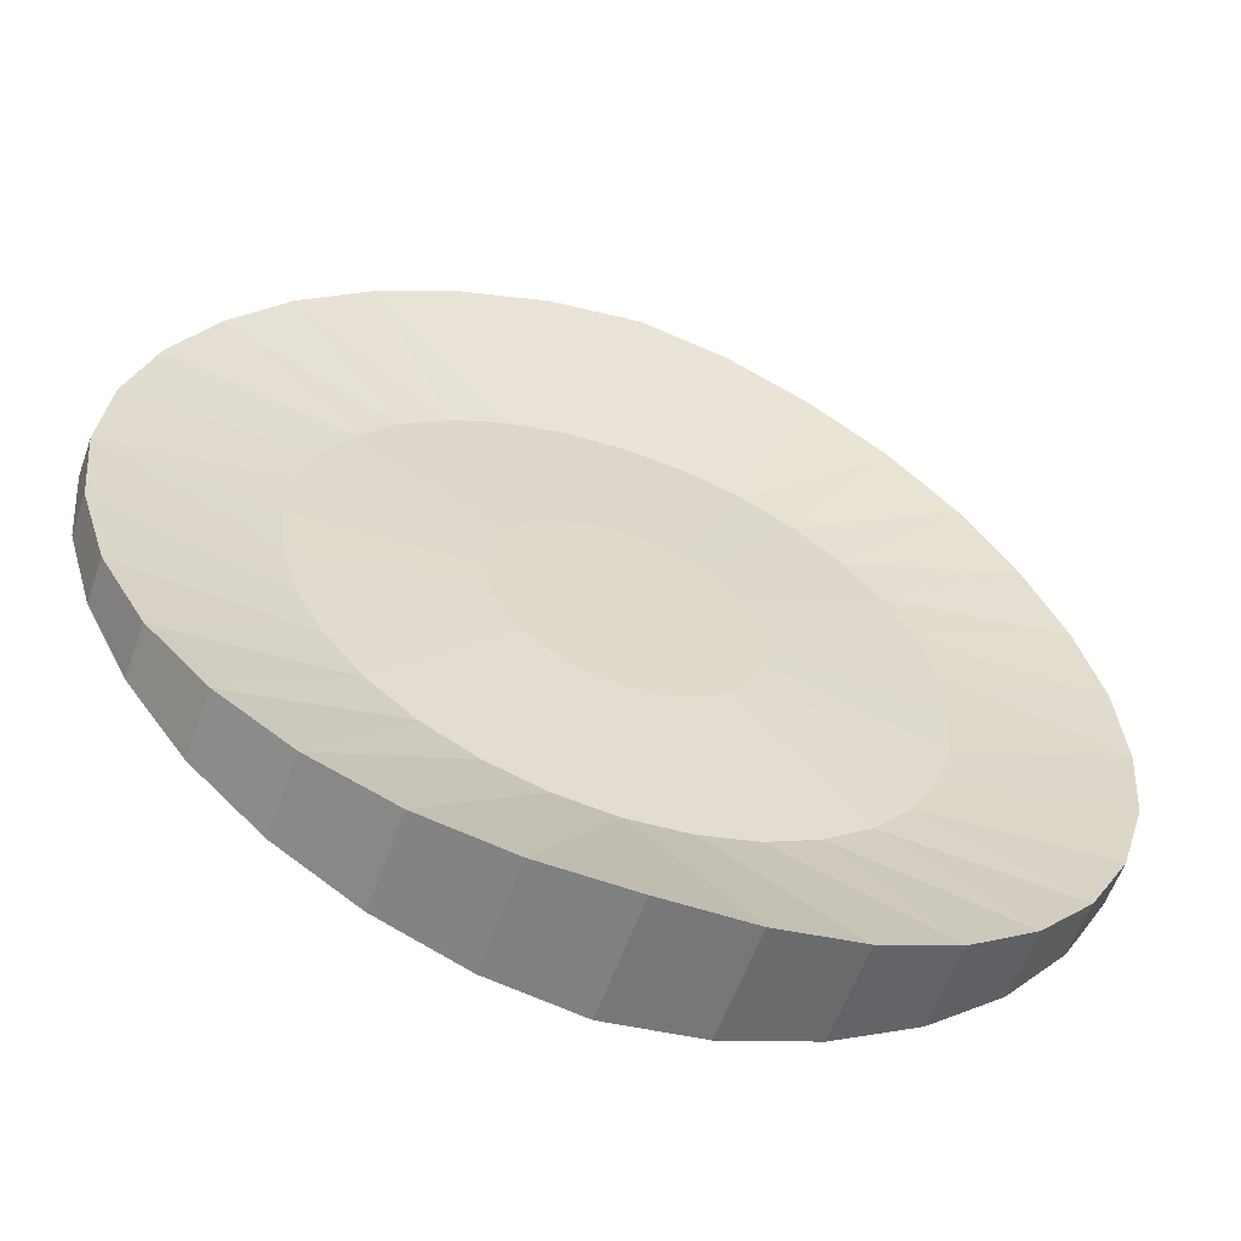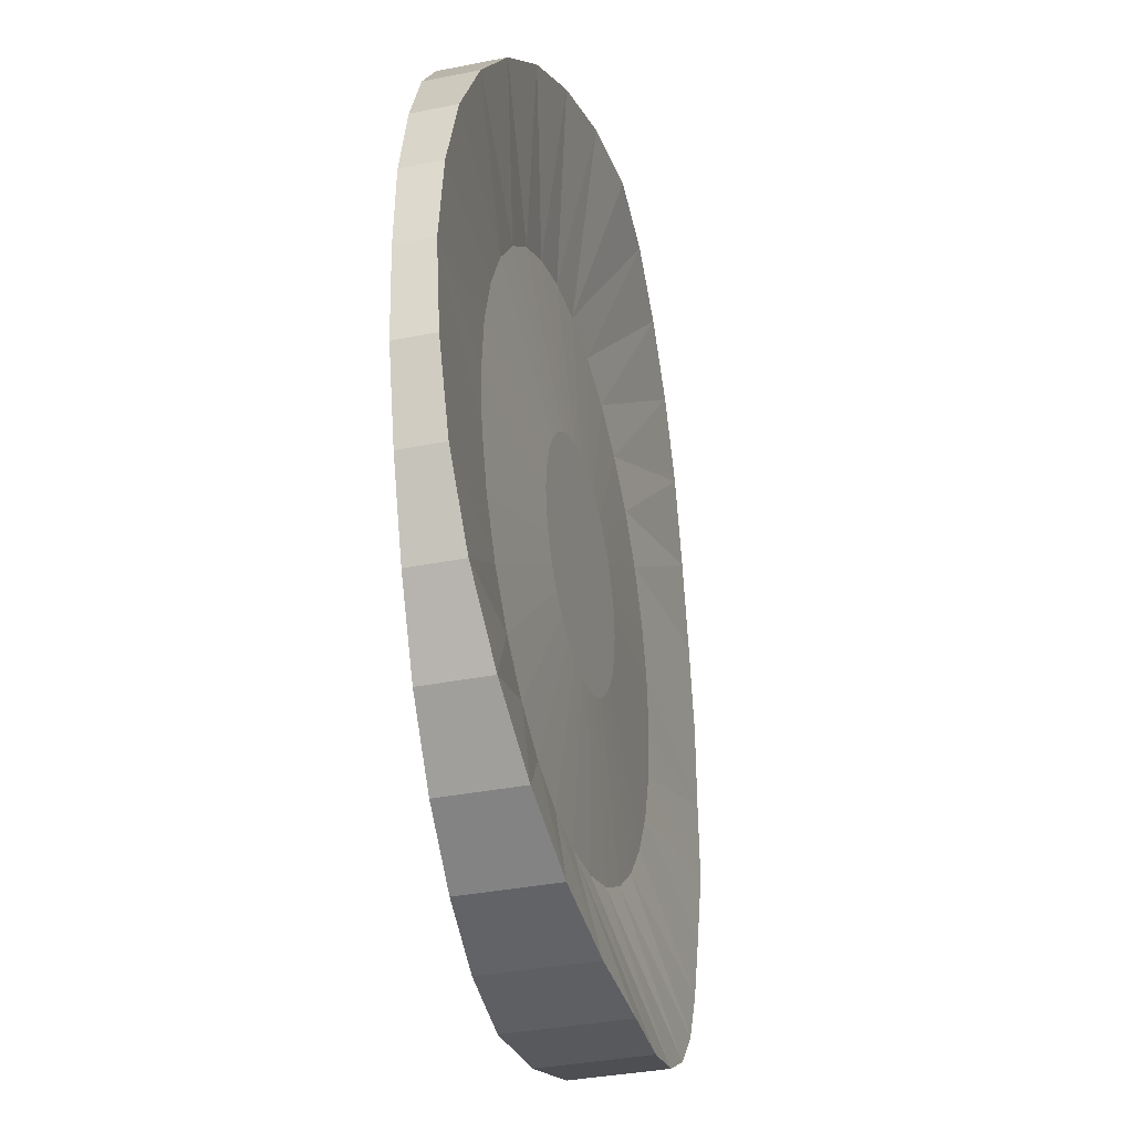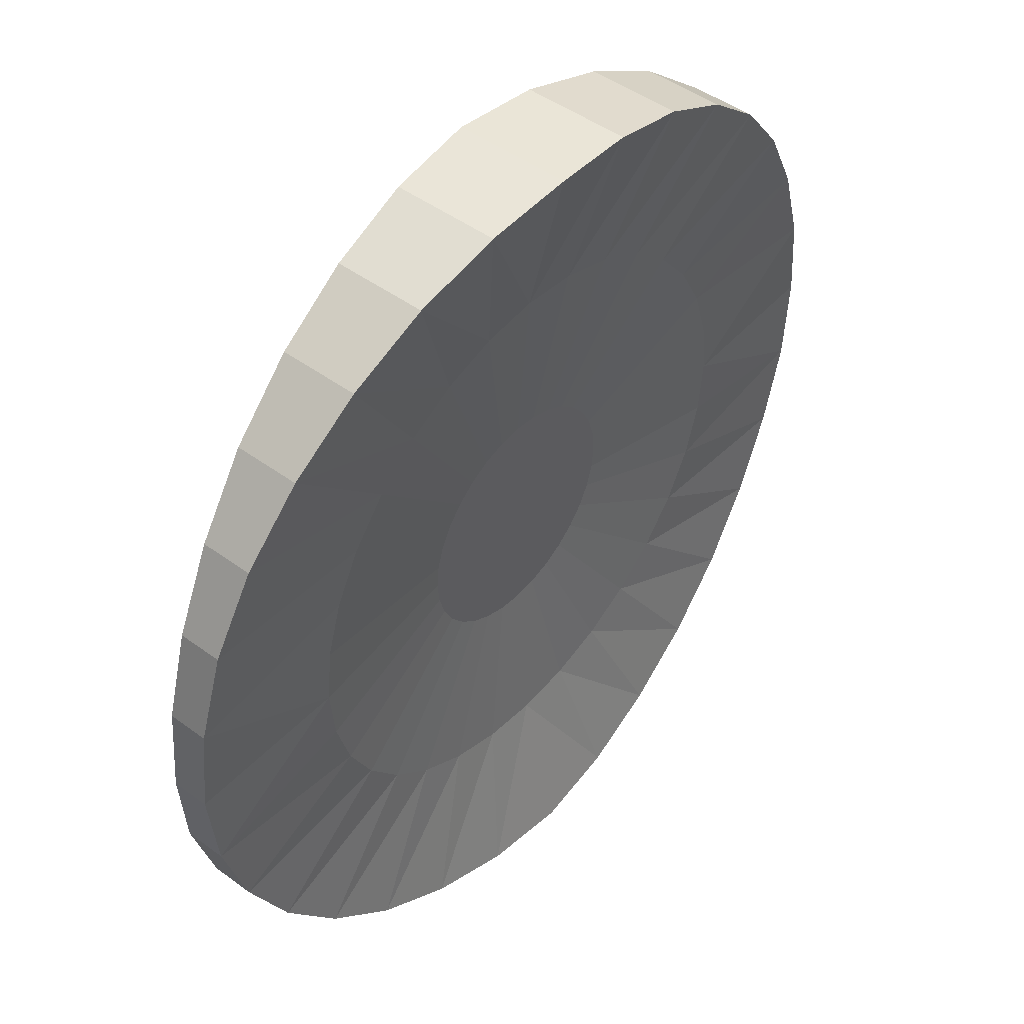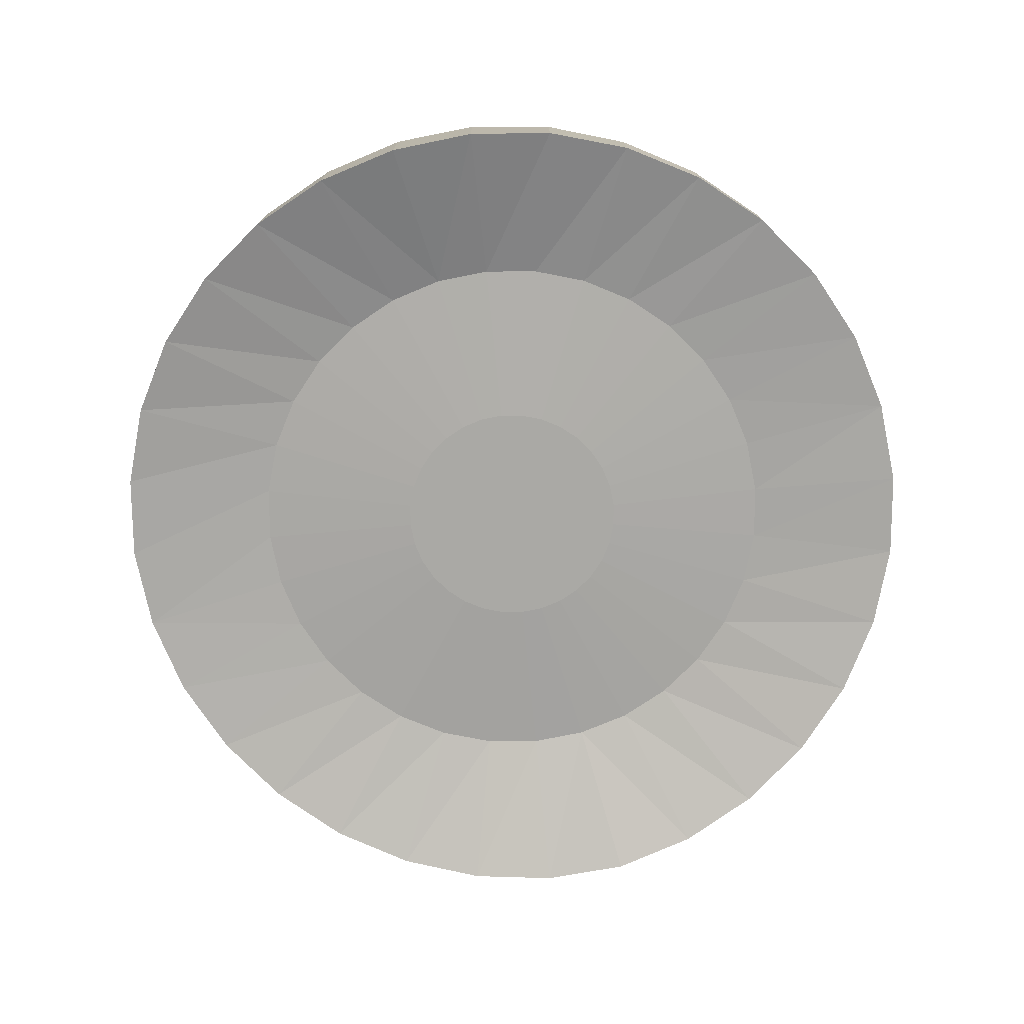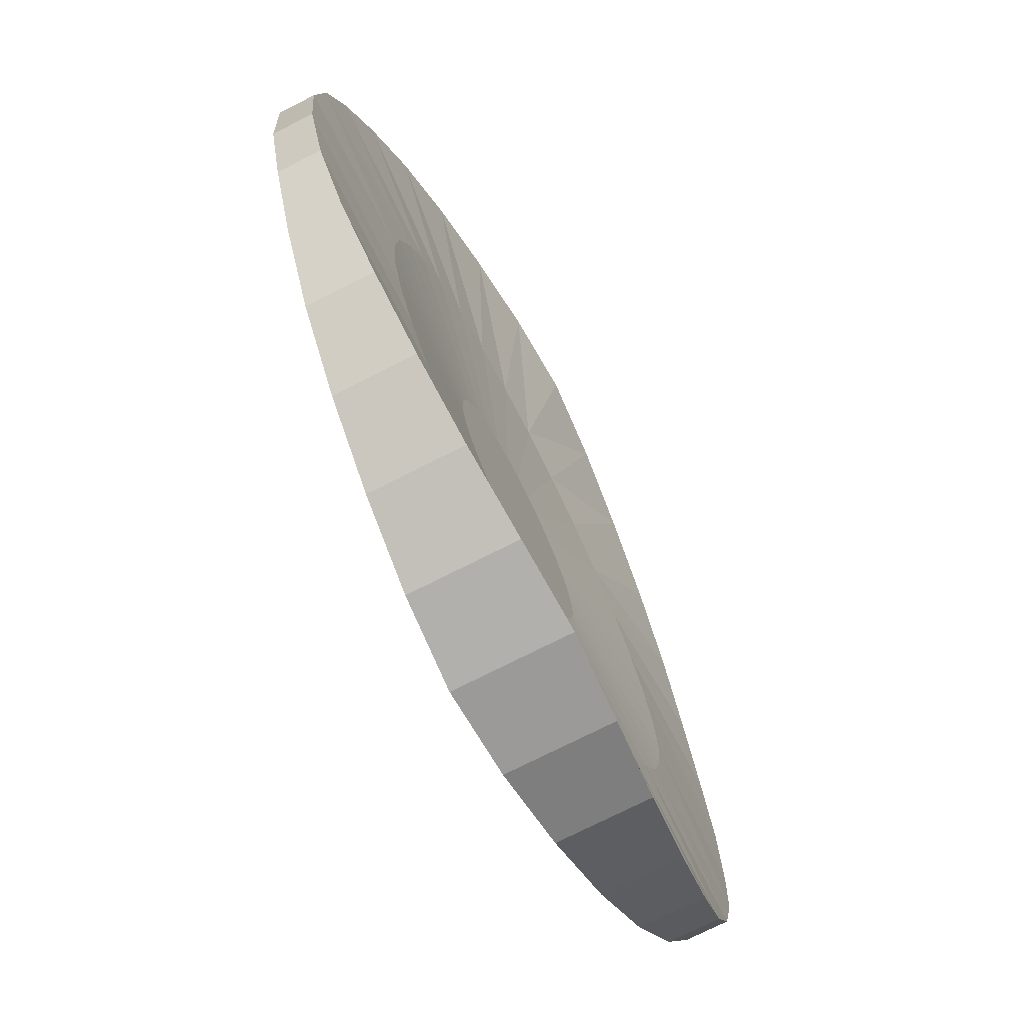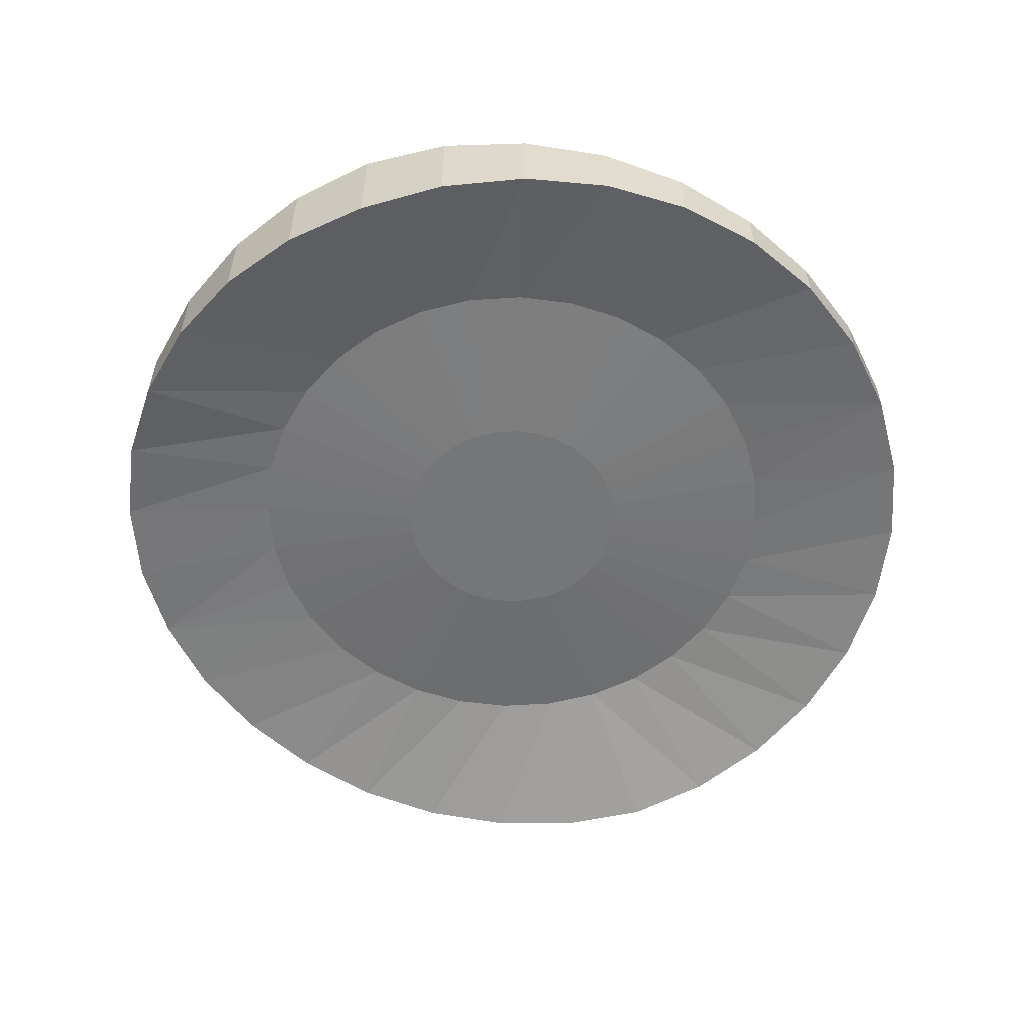
<metadata>
{"format":"obj","ext":"obj","renderer":"f3d","projection":"perspective","resolution":1024,"background":"white","views":[{"elev":-58.8,"azim":160.4,"up":"+Y"},{"elev":-35.0,"azim":105.0,"up":"+Y"},{"elev":46.9,"azim":-50.2,"up":"+Y"},{"elev":-75.3,"azim":-162.9,"up":"+Z"},{"elev":-74.2,"azim":-63.1,"up":"+Y"},{"elev":-56.7,"azim":20.7,"up":"+Z"}]}
</metadata>
<code>
o Circle.001
v 0 0.268 -0.02461
v -0.05229 0.2629 -0.02461
v -0.1026 0.2476 -0.02461
v -0.1489 0.2228 -0.02461
v -0.1895 0.1895 -0.02461
v -0.2228 0.1489 -0.02461
v -0.2476 0.1026 -0.02461
v -0.2629 0.05229 -0.02461
v -0.268 0 -0.02461
v -0.2629 -0.05229 -0.02461
v -0.2476 -0.1026 -0.02461
v -0.2228 -0.1489 -0.02461
v -0.1895 -0.1895 -0.02461
v -0.1489 -0.2228 -0.02461
v -0.1026 -0.2476 -0.02461
v -0.05229 -0.2629 -0.02461
v 0 -0.268 -0.02461
v 0.05229 -0.2629 -0.02461
v 0.1026 -0.2476 -0.02461
v 0.1489 -0.2228 -0.02461
v 0.1895 -0.1895 -0.02461
v 0.2228 -0.1489 -0.02461
v 0.2476 -0.1026 -0.02461
v 0.2629 -0.05229 -0.02461
v 0.268 0 -0.02461
v 0.2629 0.05229 -0.02461
v 0.2476 0.1026 -0.02461
v 0.2228 0.1489 -0.02461
v 0.1895 0.1895 -0.02461
v 0.1489 0.2228 -0.02461
v 0.1026 0.2476 -0.02461
v 0.05229 0.2629 -0.02461
v 0 0.268 0.0222
v -0.05229 0.2629 0.0222
v -0.1026 0.2476 0.0222
v -0.1489 0.2228 0.0222
v -0.1895 0.1895 0.0222
v -0.2228 0.1489 0.0222
v -0.2476 0.1026 0.0222
v -0.2629 0.05229 0.0222
v -0.268 -0 0.0222
v -0.2629 -0.05229 0.0222
v -0.2476 -0.1026 0.0222
v -0.2228 -0.1489 0.0222
v -0.1895 -0.1895 0.0222
v -0.1489 -0.2228 0.0222
v -0.1026 -0.2476 0.0222
v -0.05229 -0.2629 0.0222
v 0 -0.268 0.0222
v 0.05229 -0.2629 0.0222
v 0.1026 -0.2476 0.0222
v 0.1489 -0.2228 0.0222
v 0.1895 -0.1895 0.0222
v 0.2228 -0.1489 0.0222
v 0.2476 -0.1026 0.0222
v 0.2629 -0.05229 0.0222
v 0.268 -0 0.0222
v 0.2629 0.05229 0.0222
v 0.2476 0.1026 0.0222
v 0.2228 0.1489 0.0222
v 0.1895 0.1895 0.0222
v 0.1489 0.2228 0.0222
v 0.1026 0.2476 0.0222
v 0.05229 0.2629 0.0222
v -0.1951 0.9808 -0.1109
v 0 1 -0.1209
v -0.3827 0.9239 -0.09594
v -0.5556 0.8315 -0.08094
v -0.7071 0.7071 -0.06594
v -0.8315 0.5556 -0.05094
v -0.9239 0.3827 -0.04094
v -0.9808 0.1951 -0.03694
v -1 -0 -0.03394
v -0.9808 -0.1951 -0.03994
v -0.9239 -0.3827 -0.04094
v -0.8315 -0.5556 -0.05094
v -0.7071 -0.7071 -0.06594
v -0.5556 -0.8315 -0.08094
v -0.3827 -0.9239 -0.09594
v -0.1951 -0.9808 -0.1109
v 0 -1 -0.1209
v 0.1951 -0.9808 -0.1109
v 0.3827 -0.9239 -0.09594
v 0.5556 -0.8315 -0.08094
v 0.7071 -0.7071 -0.06594
v 0.8315 -0.5556 -0.05094
v 0.9239 -0.3827 -0.04094
v 0.9808 -0.1951 -0.03694
v 1 -0 -0.03394
v 0.9808 0.1951 -0.03694
v 0.9239 0.3827 -0.04094
v 0.8315 0.5556 -0.05094
v 0.7071 0.7071 -0.06594
v 0.5556 0.8315 -0.08094
v 0.3827 0.9239 -0.09594
v 0.1951 0.9808 -0.1109
v -0.1951 0.9808 0.124
v 0 1 0.134
v -0.3827 0.9239 0.109
v -0.5556 0.8315 0.09404
v -0.7071 0.7071 0.07904
v -0.8315 0.5556 0.06404
v -0.9239 0.3827 0.05404
v -0.9808 0.1951 0.05004
v -1 -0 0.04704
v -0.9808 -0.1951 0.05004
v -0.9239 -0.3827 0.05404
v -0.8315 -0.5556 0.06404
v -0.7071 -0.7071 0.07904
v -0.5556 -0.8315 0.09404
v -0.3827 -0.9239 0.109
v -0.1951 -0.9808 0.124
v 0 -1 0.134
v 0.1951 -0.9808 0.124
v 0.3827 -0.9239 0.109
v 0.5556 -0.8315 0.09404
v 0.7071 -0.7071 0.07904
v 0.8315 -0.5556 0.06404
v 0.9239 -0.3827 0.05404
v 0.9808 -0.1951 0.05004
v 1 -0 0.04704
v 0.9808 0.1951 0.05004
v 0.9239 0.3827 0.05404
v 0.8315 0.5556 0.06404
v 0.7071 0.7071 0.07904
v 0.5556 0.8315 0.09404
v 0.3827 0.9239 0.109
v 0.1951 0.9808 0.124
v -0.1254 0.6302 -0.006412
v 0 0.6426 -0.006412
v -0.2459 0.5937 -0.006412
v -0.357 0.5343 -0.006412
v -0.4544 0.4544 -0.006412
v -0.5343 0.357 -0.006412
v -0.5937 0.2459 -0.006412
v -0.6302 0.1254 -0.006412
v -0.6426 0 -0.006412
v -0.6302 -0.1254 -0.006412
v -0.5937 -0.2459 -0.006412
v -0.5343 -0.357 -0.006412
v -0.4544 -0.4544 -0.006412
v -0.357 -0.5343 -0.006412
v -0.2459 -0.5937 -0.006412
v -0.1254 -0.6302 -0.006412
v 0 -0.6426 -0.006412
v 0.1254 -0.6302 -0.006412
v 0.2459 -0.5937 -0.006412
v 0.357 -0.5343 -0.006412
v 0.4544 -0.4544 -0.006412
v 0.5343 -0.357 -0.006412
v 0.5937 -0.2459 -0.006412
v 0.6302 -0.1254 -0.006412
v 0.6426 0 -0.006412
v 0.6302 0.1254 -0.006412
v 0.5937 0.2459 -0.006412
v 0.5343 0.357 -0.006412
v 0.4544 0.4544 -0.006412
v 0.357 0.5343 -0.006412
v 0.2459 0.5937 -0.006412
v 0.1254 0.6302 -0.006412
v -0.1254 0.6302 0.05189
v 0 0.6426 0.05189
v -0.2459 0.5937 0.05189
v -0.357 0.5343 0.05189
v -0.4544 0.4544 0.05189
v -0.5343 0.357 0.05189
v -0.5937 0.2459 0.05189
v -0.6302 0.1254 0.05189
v -0.6426 -0 0.05189
v -0.6302 -0.1254 0.05189
v -0.5937 -0.2459 0.05189
v -0.5343 -0.357 0.05189
v -0.4544 -0.4544 0.05189
v -0.357 -0.5343 0.05189
v -0.2459 -0.5937 0.05189
v -0.1254 -0.6302 0.05189
v 0 -0.6426 0.05189
v 0.1254 -0.6302 0.05189
v 0.2459 -0.5937 0.05189
v 0.357 -0.5343 0.05189
v 0.4544 -0.4544 0.05189
v 0.5343 -0.357 0.05189
v 0.5937 -0.2459 0.05189
v 0.6302 -0.1254 0.05189
v 0.6426 -0 0.05189
v 0.6302 0.1254 0.05189
v 0.5937 0.2459 0.05189
v 0.5343 0.357 0.05189
v 0.4544 0.4544 0.05189
v 0.357 0.5343 0.05189
v 0.2459 0.5937 0.05189
v 0.1254 0.6302 0.05189
f 19 11 3
f 49 57 33
f 88 119 87
f 75 106 74
f 88 121 120
f 76 107 75
f 90 121 89
f 76 109 108
f 91 122 90
f 78 109 77
f 92 123 91
f 79 110 78
f 66 97 98
f 92 125 124
f 80 111 79
f 67 97 65
f 94 125 93
f 81 112 80
f 68 99 67
f 95 126 94
f 81 114 113
f 68 101 100
f 96 127 95
f 83 114 82
f 70 101 69
f 66 128 96
f 84 115 83
f 71 102 70
f 84 117 116
f 72 103 71
f 86 117 85
f 73 104 72
f 87 118 86
f 73 106 105
f 130 65 66
f 129 67 65
f 131 68 67
f 132 69 68
f 133 70 69
f 134 71 70
f 135 72 71
f 136 73 72
f 138 73 137
f 139 74 138
f 140 75 139
f 141 76 140
f 142 77 141
f 143 78 142
f 144 79 143
f 145 80 144
f 145 82 81
f 146 83 82
f 147 84 83
f 148 85 84
f 149 86 85
f 150 87 86
f 151 88 87
f 152 89 88
f 154 89 153
f 155 90 154
f 156 91 155
f 157 92 156
f 158 93 157
f 159 94 158
f 160 95 159
f 130 96 160
f 162 97 161
f 161 99 163
f 163 100 164
f 164 101 165
f 165 102 166
f 166 103 167
f 167 104 168
f 169 104 105
f 169 106 170
f 171 106 107
f 172 107 108
f 173 108 109
f 174 109 110
f 175 110 111
f 176 111 112
f 177 112 113
f 177 114 178
f 178 115 179
f 179 116 180
f 180 117 181
f 181 118 182
f 182 119 183
f 183 120 184
f 185 120 121
f 185 122 186
f 187 122 123
f 188 123 124
f 189 124 125
f 190 125 126
f 191 126 127
f 192 127 128
f 162 128 98
f 2 130 1
f 2 131 129
f 4 131 3
f 5 132 4
f 6 133 5
f 6 135 134
f 7 136 135
f 9 136 8
f 9 138 137
f 10 139 138
f 11 140 139
f 13 140 12
f 14 141 13
f 14 143 142
f 16 143 15
f 17 144 16
f 18 145 17
f 18 147 146
f 20 147 19
f 21 148 20
f 22 149 21
f 22 151 150
f 24 151 23
f 25 152 24
f 26 153 25
f 27 154 26
f 28 155 27
f 29 156 28
f 30 157 29
f 30 159 158
f 32 159 31
f 1 160 32
f 34 162 161
f 34 163 35
f 35 164 36
f 37 164 165
f 37 166 38
f 38 167 39
f 40 167 168
f 40 169 41
f 42 169 170
f 42 171 43
f 43 172 44
f 45 172 173
f 45 174 46
f 46 175 47
f 48 175 176
f 48 177 49
f 50 177 178
f 50 179 51
f 51 180 52
f 53 180 181
f 54 181 182
f 54 183 55
f 56 183 184
f 56 185 57
f 58 185 186
f 59 186 187
f 59 188 60
f 61 188 189
f 62 189 190
f 62 191 63
f 63 192 64
f 64 162 33
f 3 2 1
f 1 32 31
f 31 30 29
f 29 28 27
f 27 26 25
f 25 24 23
f 23 22 21
f 21 20 19
f 19 18 17
f 17 16 15
f 15 14 13
f 13 12 11
f 11 10 9
f 9 8 7
f 7 6 5
f 5 4 3
f 3 1 31
f 31 29 27
f 27 25 23
f 23 21 19
f 19 17 15
f 15 13 11
f 11 9 7
f 7 5 3
f 3 31 27
f 27 23 19
f 19 15 11
f 11 7 3
f 3 27 19
f 33 34 35
f 35 36 37
f 37 38 39
f 39 40 41
f 41 42 43
f 43 44 45
f 45 46 47
f 47 48 49
f 49 50 51
f 51 52 53
f 53 54 55
f 55 56 57
f 57 58 59
f 59 60 61
f 61 62 63
f 63 64 33
f 33 35 37
f 37 39 41
f 41 43 45
f 45 47 49
f 49 51 53
f 53 55 57
f 57 59 61
f 61 63 33
f 33 37 41
f 41 45 49
f 49 53 57
f 57 61 33
f 33 41 49
f 88 120 119
f 75 107 106
f 88 89 121
f 76 108 107
f 90 122 121
f 76 77 109
f 91 123 122
f 78 110 109
f 92 124 123
f 79 111 110
f 66 65 97
f 92 93 125
f 80 112 111
f 67 99 97
f 94 126 125
f 81 113 112
f 68 100 99
f 95 127 126
f 81 82 114
f 68 69 101
f 96 128 127
f 83 115 114
f 70 102 101
f 66 98 128
f 84 116 115
f 71 103 102
f 84 85 117
f 72 104 103
f 86 118 117
f 73 105 104
f 87 119 118
f 73 74 106
f 130 129 65
f 129 131 67
f 131 132 68
f 132 133 69
f 133 134 70
f 134 135 71
f 135 136 72
f 136 137 73
f 138 74 73
f 139 75 74
f 140 76 75
f 141 77 76
f 142 78 77
f 143 79 78
f 144 80 79
f 145 81 80
f 145 146 82
f 146 147 83
f 147 148 84
f 148 149 85
f 149 150 86
f 150 151 87
f 151 152 88
f 152 153 89
f 154 90 89
f 155 91 90
f 156 92 91
f 157 93 92
f 158 94 93
f 159 95 94
f 160 96 95
f 130 66 96
f 162 98 97
f 161 97 99
f 163 99 100
f 164 100 101
f 165 101 102
f 166 102 103
f 167 103 104
f 169 168 104
f 169 105 106
f 171 170 106
f 172 171 107
f 173 172 108
f 174 173 109
f 175 174 110
f 176 175 111
f 177 176 112
f 177 113 114
f 178 114 115
f 179 115 116
f 180 116 117
f 181 117 118
f 182 118 119
f 183 119 120
f 185 184 120
f 185 121 122
f 187 186 122
f 188 187 123
f 189 188 124
f 190 189 125
f 191 190 126
f 192 191 127
f 162 192 128
f 2 129 130
f 2 3 131
f 4 132 131
f 5 133 132
f 6 134 133
f 6 7 135
f 7 8 136
f 9 137 136
f 9 10 138
f 10 11 139
f 11 12 140
f 13 141 140
f 14 142 141
f 14 15 143
f 16 144 143
f 17 145 144
f 18 146 145
f 18 19 147
f 20 148 147
f 21 149 148
f 22 150 149
f 22 23 151
f 24 152 151
f 25 153 152
f 26 154 153
f 27 155 154
f 28 156 155
f 29 157 156
f 30 158 157
f 30 31 159
f 32 160 159
f 1 130 160
f 34 33 162
f 34 161 163
f 35 163 164
f 37 36 164
f 37 165 166
f 38 166 167
f 40 39 167
f 40 168 169
f 42 41 169
f 42 170 171
f 43 171 172
f 45 44 172
f 45 173 174
f 46 174 175
f 48 47 175
f 48 176 177
f 50 49 177
f 50 178 179
f 51 179 180
f 53 52 180
f 54 53 181
f 54 182 183
f 56 55 183
f 56 184 185
f 58 57 185
f 59 58 186
f 59 187 188
f 61 60 188
f 62 61 189
f 62 190 191
f 63 191 192
f 64 192 162

</code>
